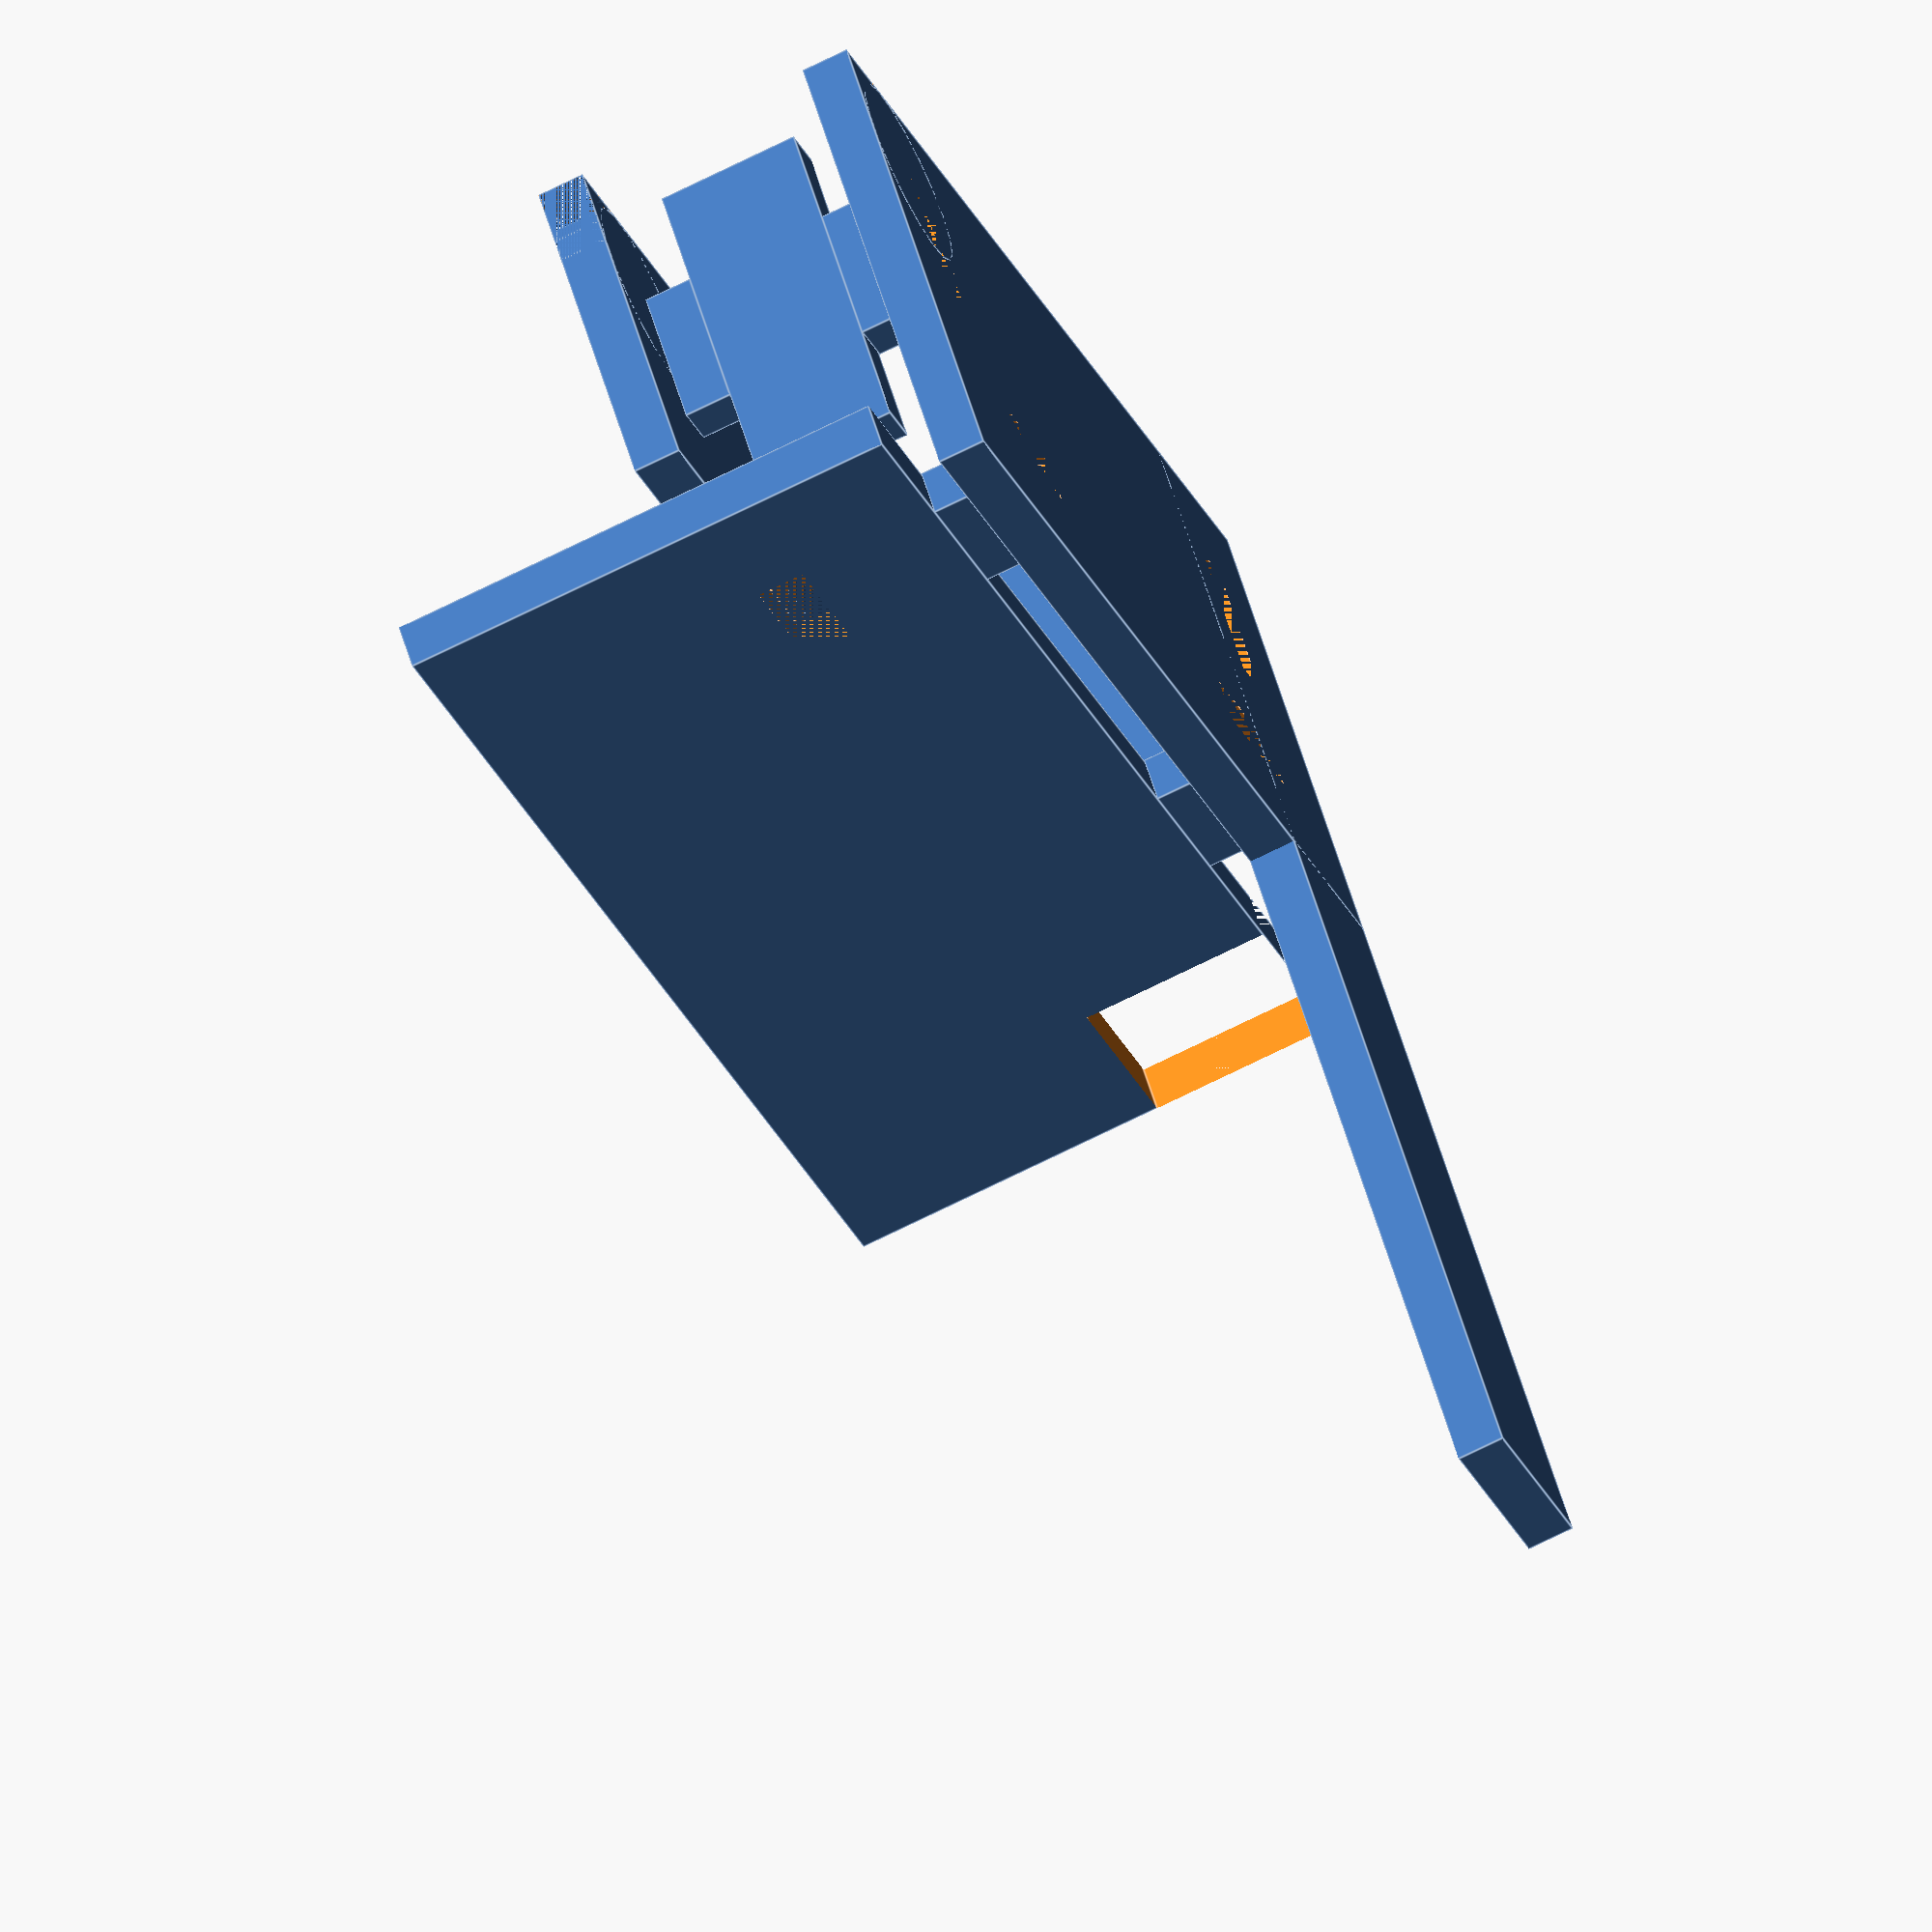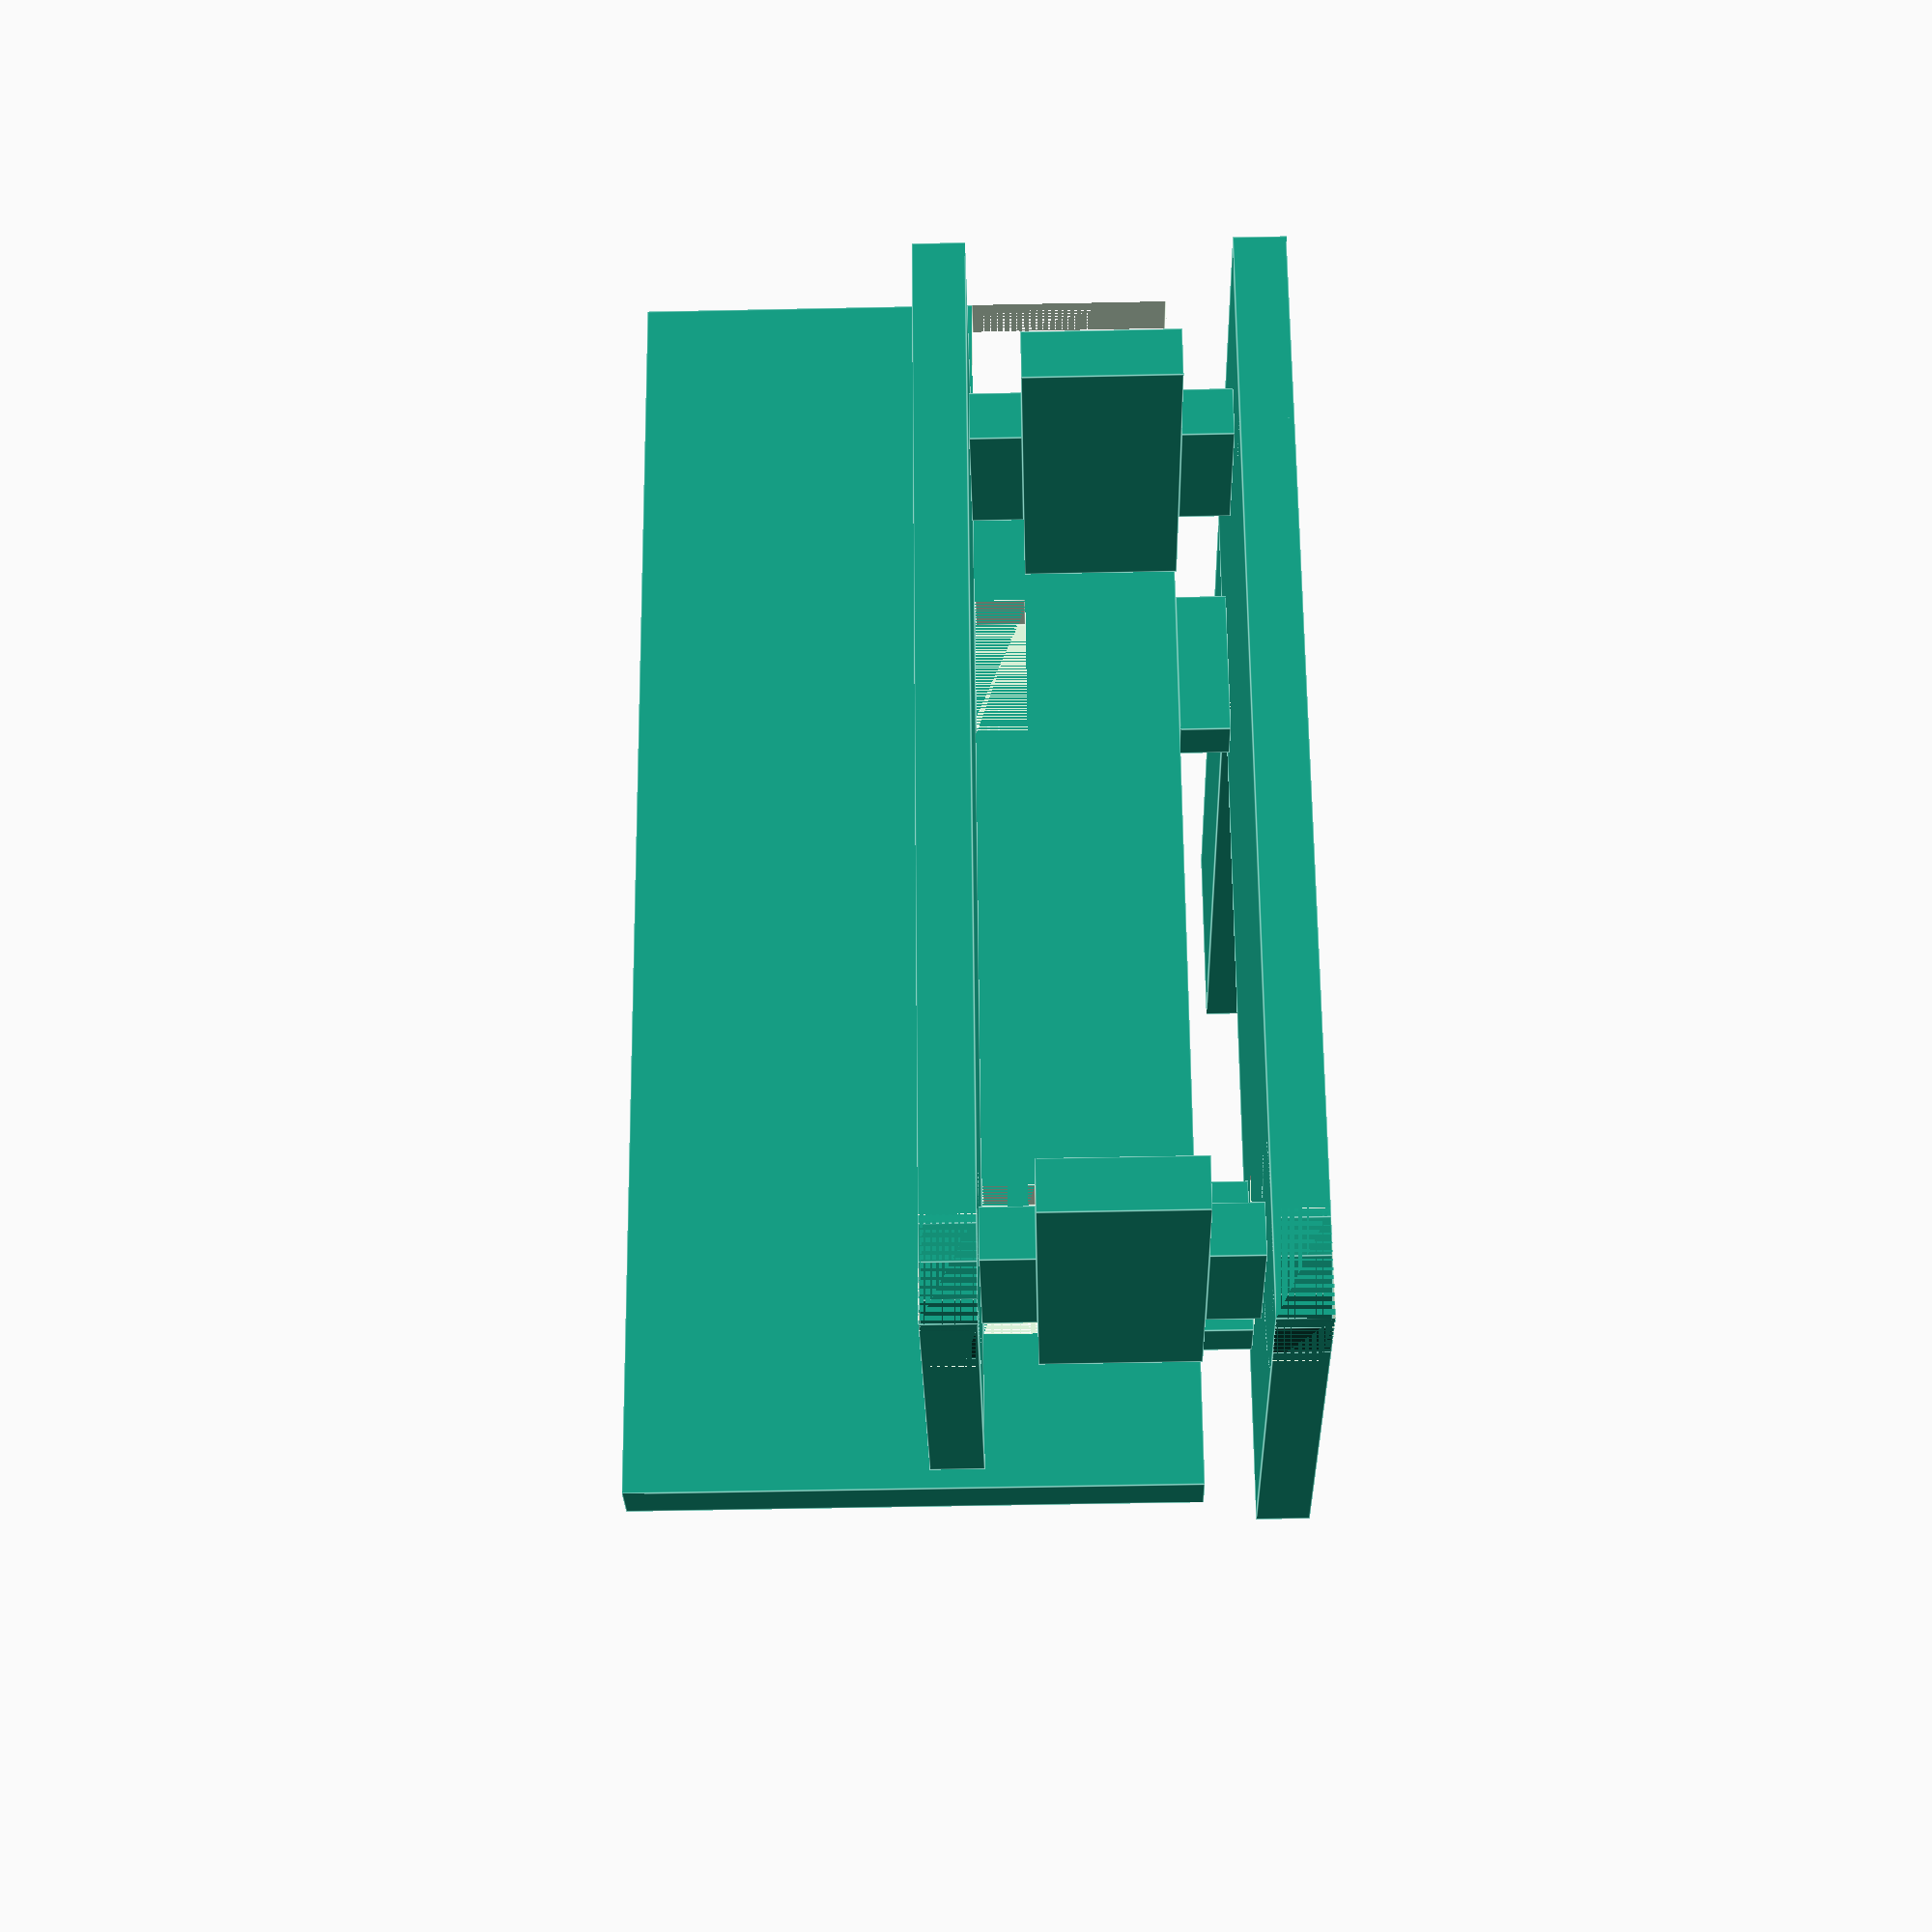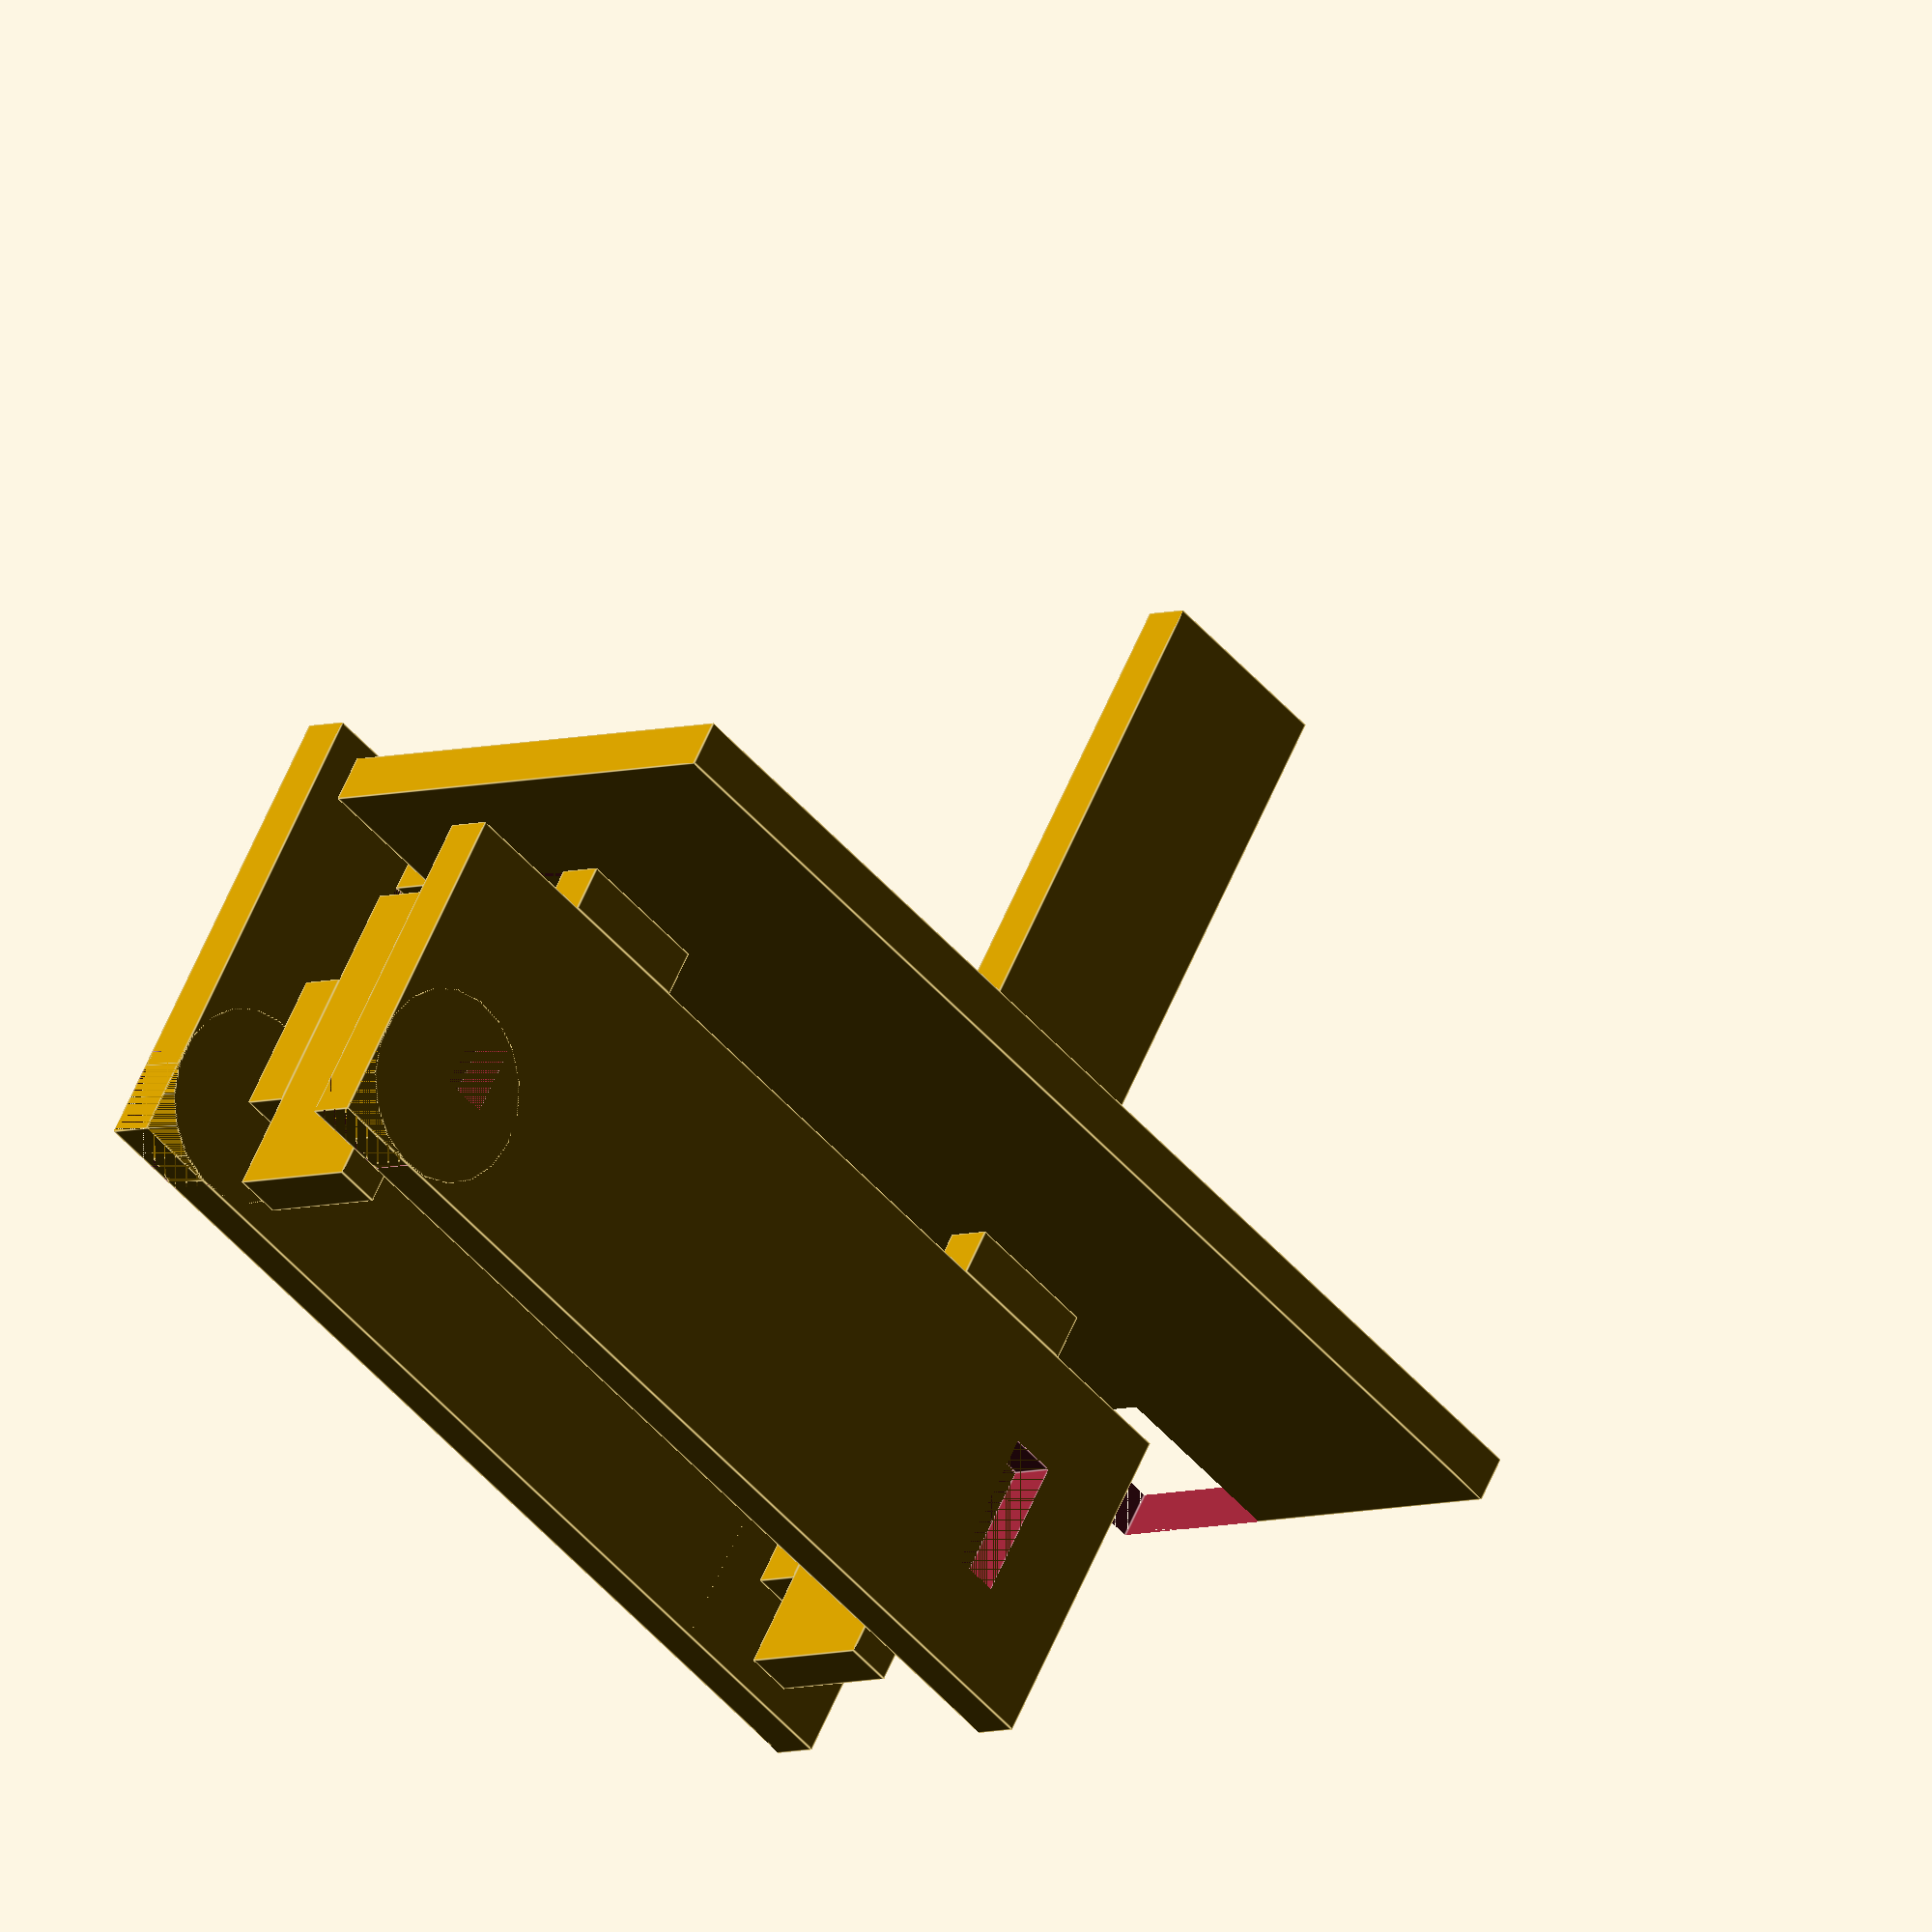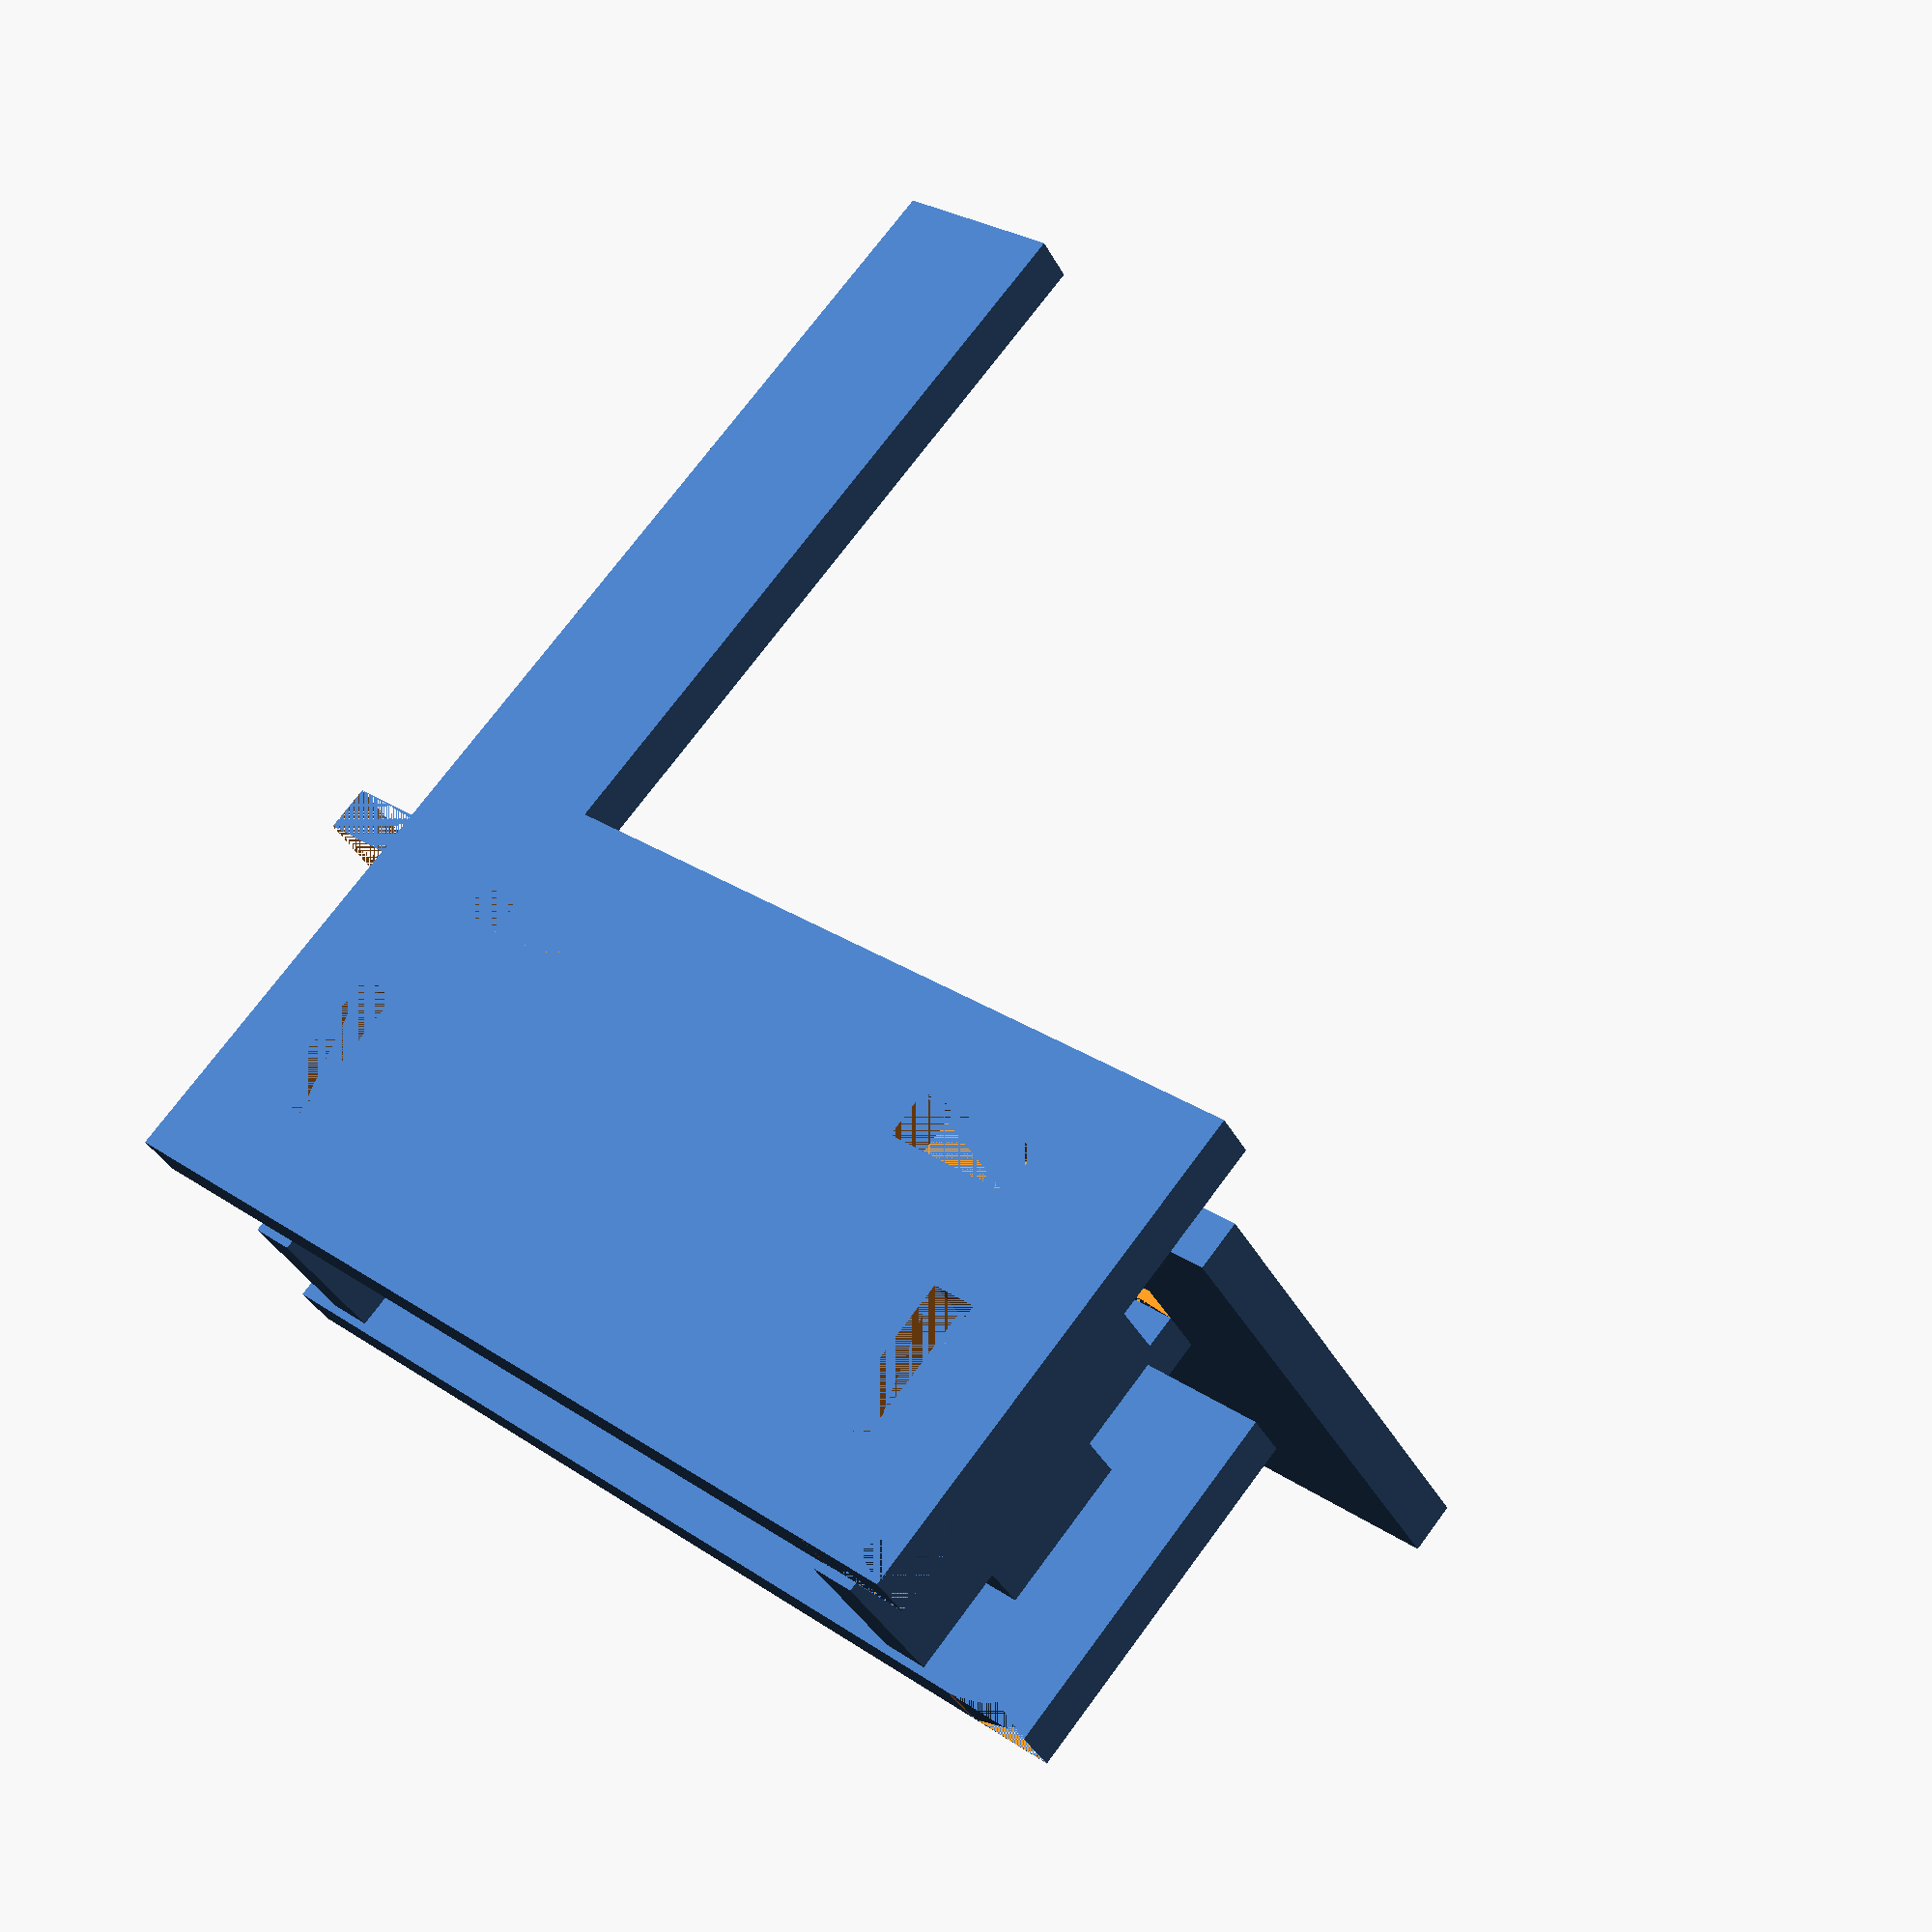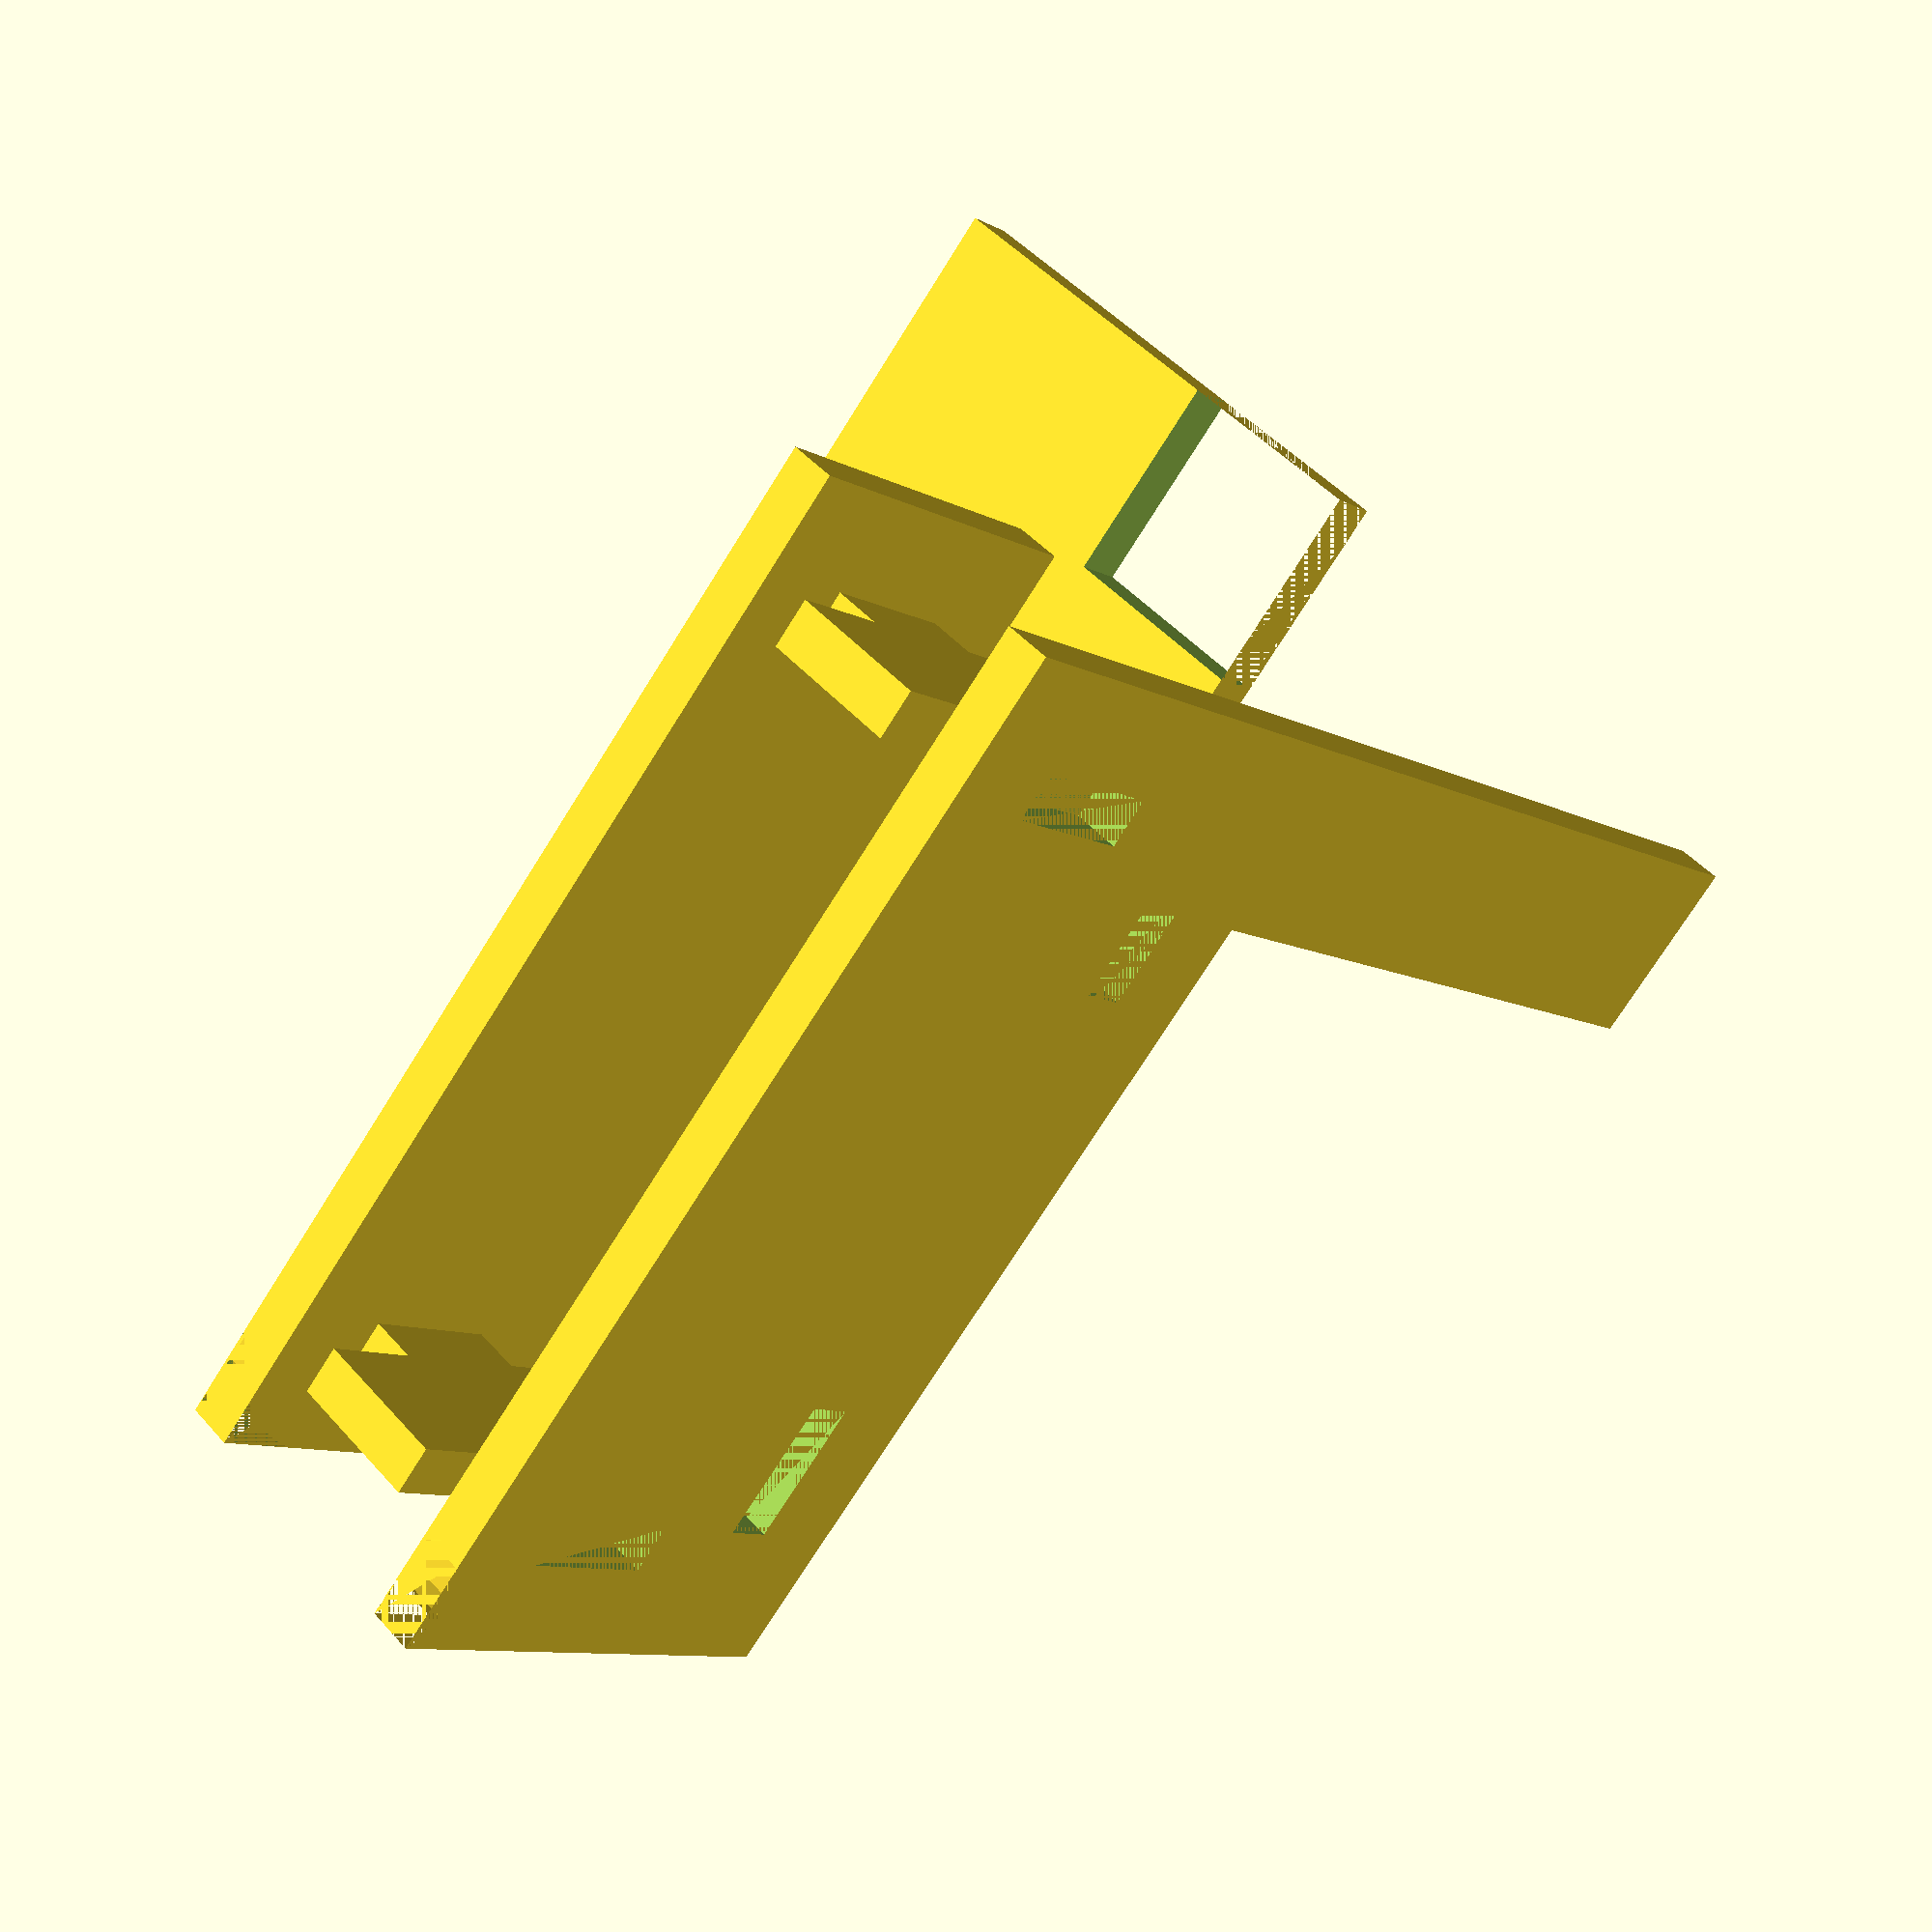
<openscad>
ant_w = 12;
bat_w = 21.5;
box_w = 77;
box_z = 35;
box_r = 6;
mat_z = 3;

/*
module base() {
  e = box_r;
  w2 = box_w - 2 * e;
  difference() {
    translate([e, e, 0]) hull() {
      translate([0, 0, 0]) cylinder(mat_z, e, e);
      translate([w2, 0, 0]) cylinder(mat_z, e, e);
      translate([0, w2, 0]) cylinder(mat_z, e, e);
      translate([w2, w2, 0]) cylinder(mat_z, e, e);
    }
  }
}
*/

module base() {
  union() {
    difference() {
      union() {
        cube([box_w - ant_w, bat_w + 3 * mat_z, mat_z]);
        translate([box_w - ant_w - 4 * mat_z, 0, 0]) cube([4 * mat_z, box_w, mat_z]);
      }    
      translate([2 * mat_z, (bat_w - 3 * mat_z) / 2, 0]) cube([mat_z, 3 * mat_z, mat_z]);
      translate([(box_w - ant_w) - (3) * mat_z, (bat_w - 3 * mat_z) / 2, 0]) cube([mat_z, 3 * mat_z, mat_z]);
      difference() {
        cube([box_r, box_r, mat_z]);
        translate([box_r, box_r, 0]) cylinder(mat_z, box_r, box_r);
      }
      translate([3 * mat_z, bat_w, 0]) cube([3 * mat_z, mat_z, mat_z]);
      translate([box_w - ant_w - (1 + 1) * 3 * mat_z, bat_w, 0]) cube([3 * mat_z, mat_z, mat_z]);
    }
  }
}

module wall() {
  union() {
    difference() {
      cube([box_w, box_z - mat_z, mat_z]);
      translate([box_w - ant_w, 0, -1]) cube([ant_w, ant_w, mat_z + 2]);
//      translate([2 * mat_z, mat_z, 0]) cube([mat_z, mat_z, mat_z]);
//      translate([(box_w - ant_w) - (3) * mat_z, mat_z, 0]) cube([mat_z, mat_z, mat_z]);
    translate([3 * mat_z, 3 * mat_z, 0]) cube([3 * mat_z, mat_z, mat_z]);
    translate([box_w - ant_w - (1 + 1) * 3 * mat_z, 3 * mat_z, 0]) cube([3 * mat_z, mat_z, mat_z]);
    }
    translate([3 * mat_z, -mat_z, 0]) cube([3 * mat_z, mat_z, mat_z]);
    translate([box_w - ant_w - (1 + 1) * 3 * mat_z, -mat_z, 0]) cube([3 * mat_z, mat_z, mat_z]);
  }
}

module bank() {
  union() {
    difference() {
      cube([box_w - ant_w, bat_w, mat_z]);
      translate([2 * mat_z, (bat_w - 3 * mat_z) / 2, 0]) cube([mat_z, 3 * mat_z, mat_z]);
      translate([(box_w - ant_w) - (3) * mat_z, (bat_w - 3 * mat_z) / 2, 0]) cube([mat_z, 3 * mat_z, mat_z]);
      difference() {
        cube([box_r, box_r, mat_z]);
        translate([box_r, box_r, 0]) cylinder(mat_z, box_r, box_r);
      }
    }
    translate([3 * mat_z, bat_w, 0]) cube([3 * mat_z, mat_z, mat_z]);
    translate([box_w - ant_w - (1 + 1) * 3 * mat_z, bat_w, 0]) cube([3 * mat_z, mat_z, mat_z]);
  }
}

module rest() {
  union() {
    cube([3 * mat_z, bat_w, mat_z]);
    translate([3 * mat_z, (bat_w - 3 * mat_z) / 2, 0]) cube([mat_z, 3 * mat_z, mat_z]);
    translate([-mat_z, (bat_w - 3 * mat_z) / 2, 0]) cube([mat_z, 3 * mat_z, mat_z]);
//    translate([mat_z, bat_w, 0]) cube([mat_z, mat_z, mat_z]);
  }
}

d = 3; // 2D or 3D

if (d == 2) {
  projection() {
    translate([11, 58, 0]) rotate([180, 0, 0]) bank();
    translate([-1, 32, 0]) rotate([180, 0, 0]) wall();
    translate([-2.5, 33.5, 0]) rotate([0, 0, 0]) rest();
    translate([17, 59.5, 0]) rotate([0, 0, 90]) rest();
    translate([108, 6.5, 0]) rotate([0, 0, 90]) base();
  }
} else {
  translate([0, 0, -mat_z]) base();
  translate([0, bat_w + mat_z + mat_z, mat_z]) rotate([90, 0, 0]) wall();
  translate([3 * mat_z, 0, mat_z]) rotate([0, -90, 0]) rest();
  translate([(box_w - ant_w) - (3 - 1) * mat_z, 0, mat_z]) rotate([0, -90, 0]) rest();
  translate([0, 0, 5 * mat_z]) bank();
}

</openscad>
<views>
elev=70.0 azim=217.4 roll=116.7 proj=o view=edges
elev=231.5 azim=115.8 roll=88.7 proj=p view=edges
elev=185.3 azim=212.1 roll=222.7 proj=o view=edges
elev=217.6 azim=139.1 roll=334.9 proj=p view=solid
elev=313.1 azim=227.0 roll=141.1 proj=p view=solid
</views>
